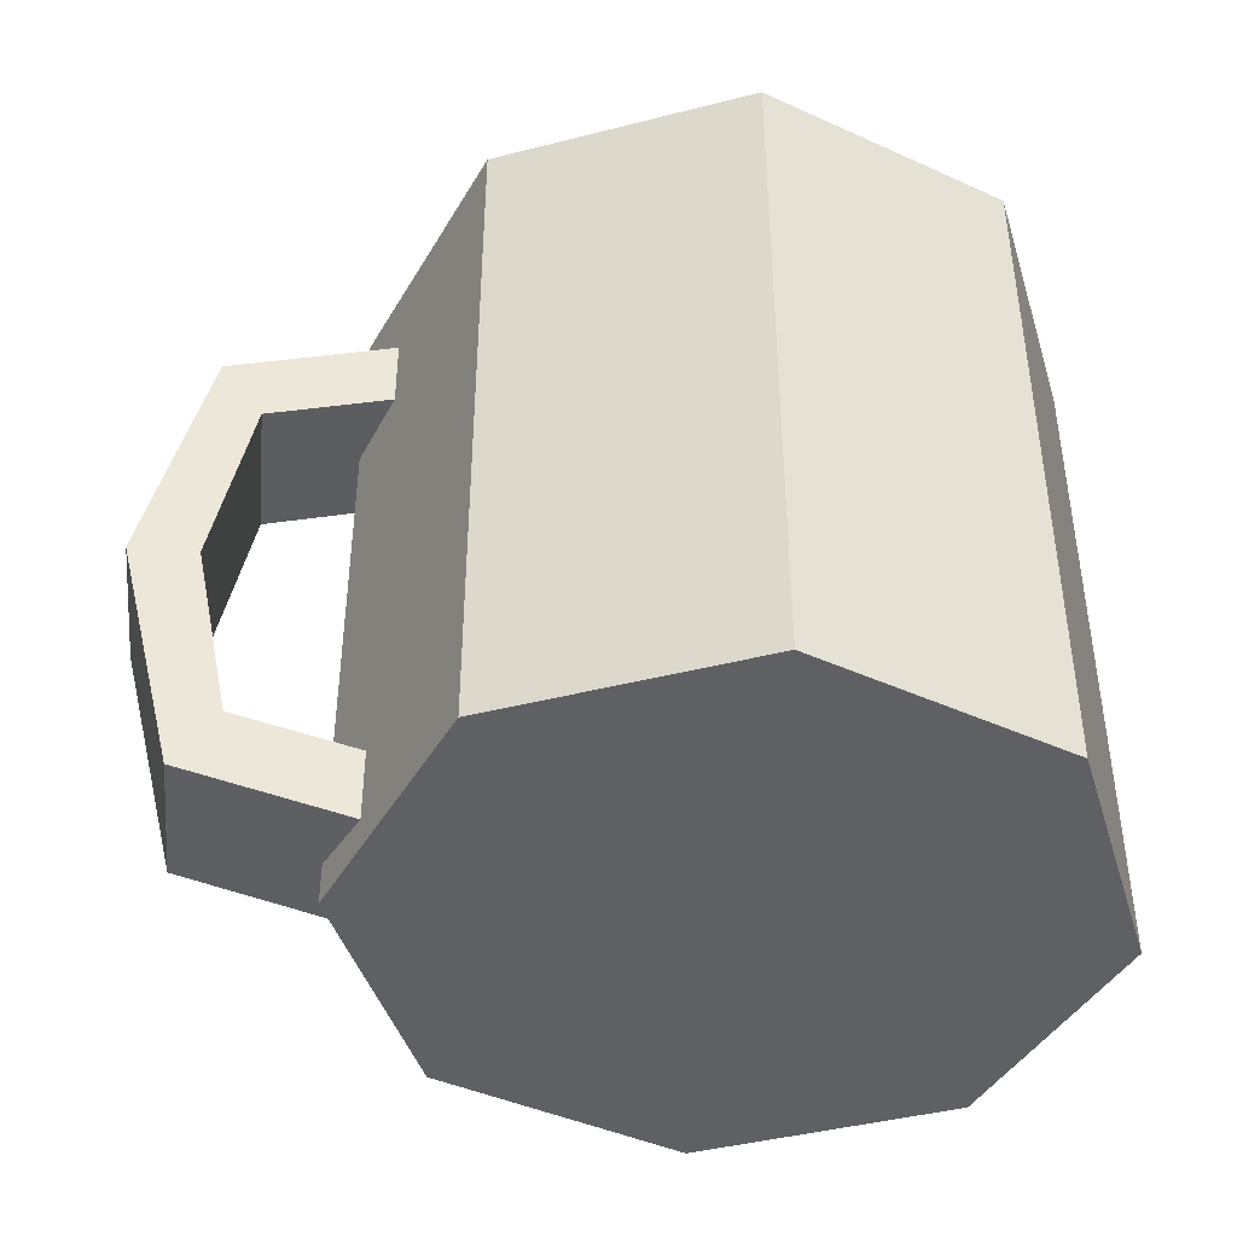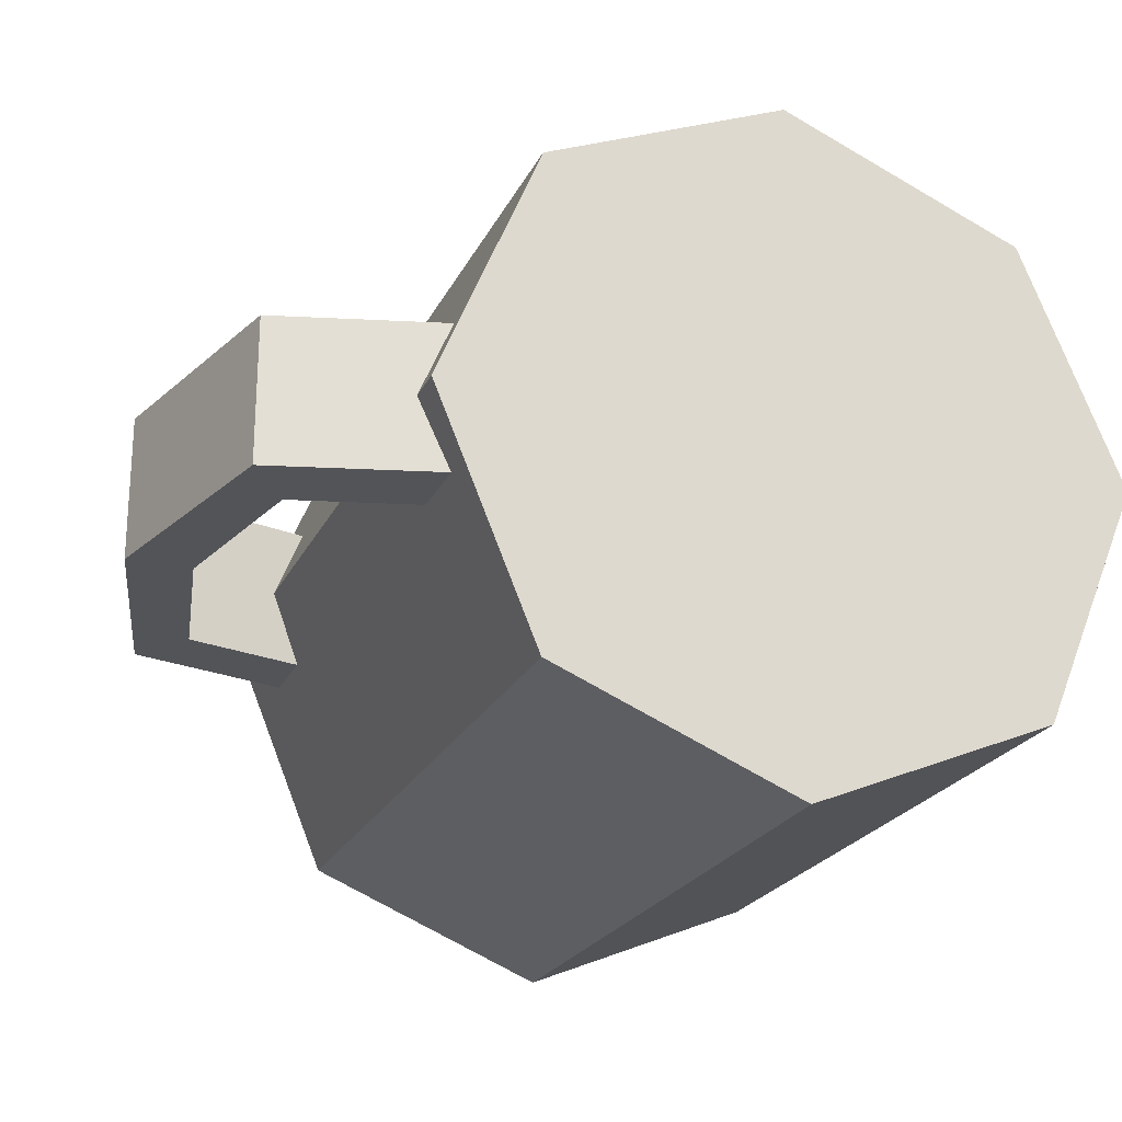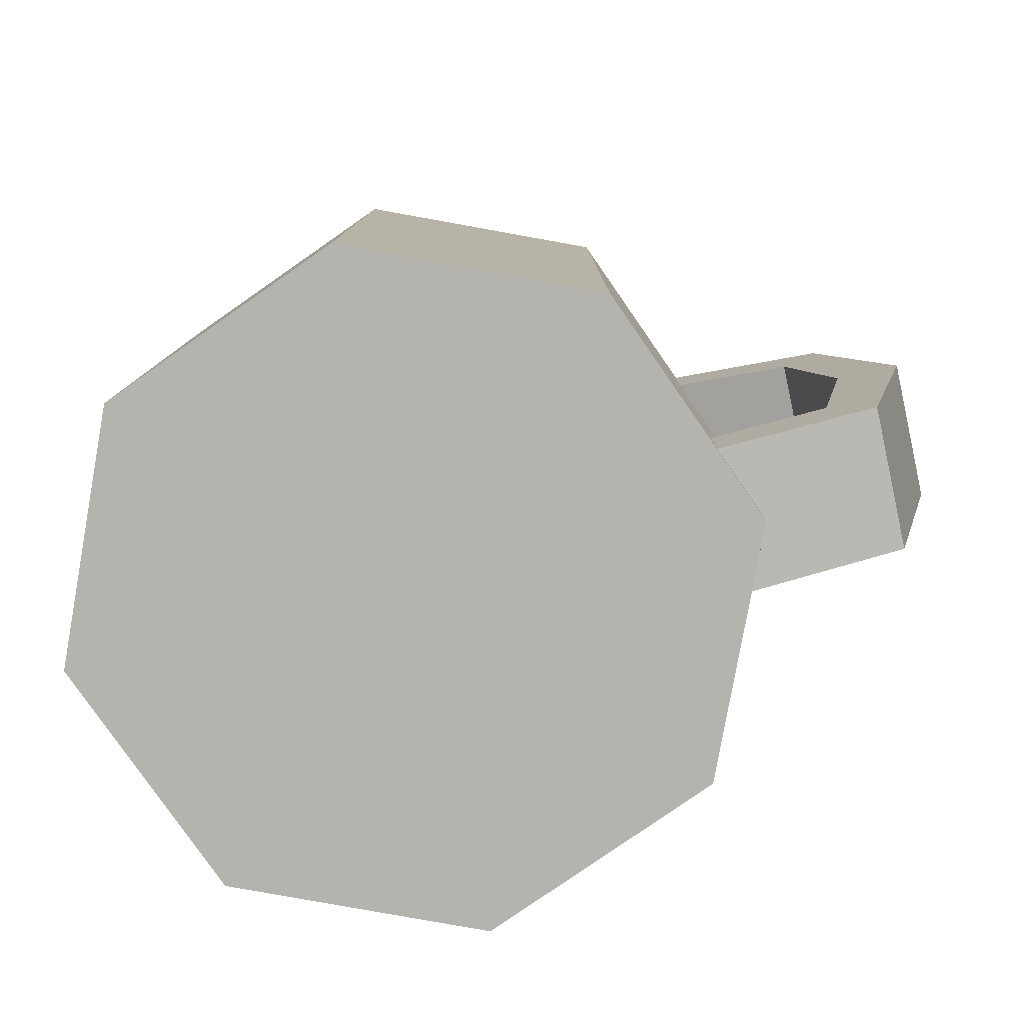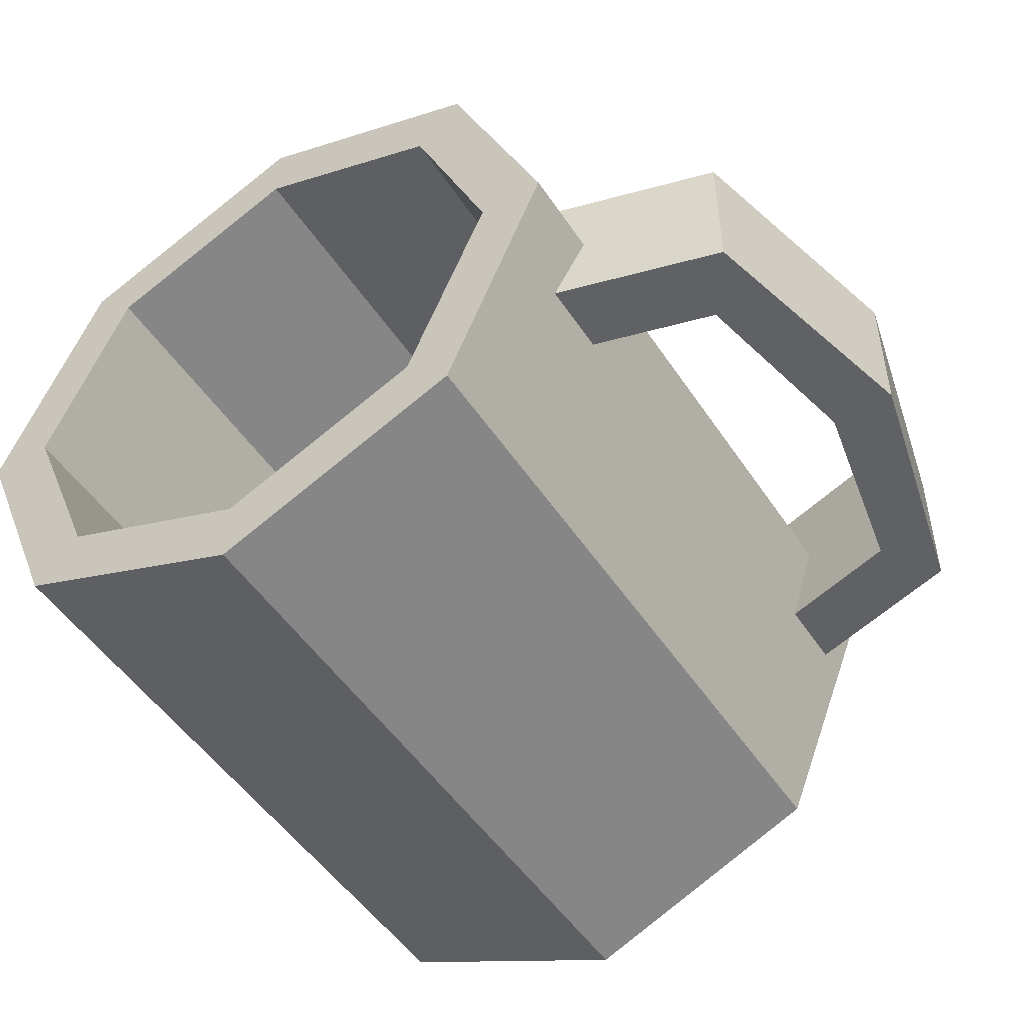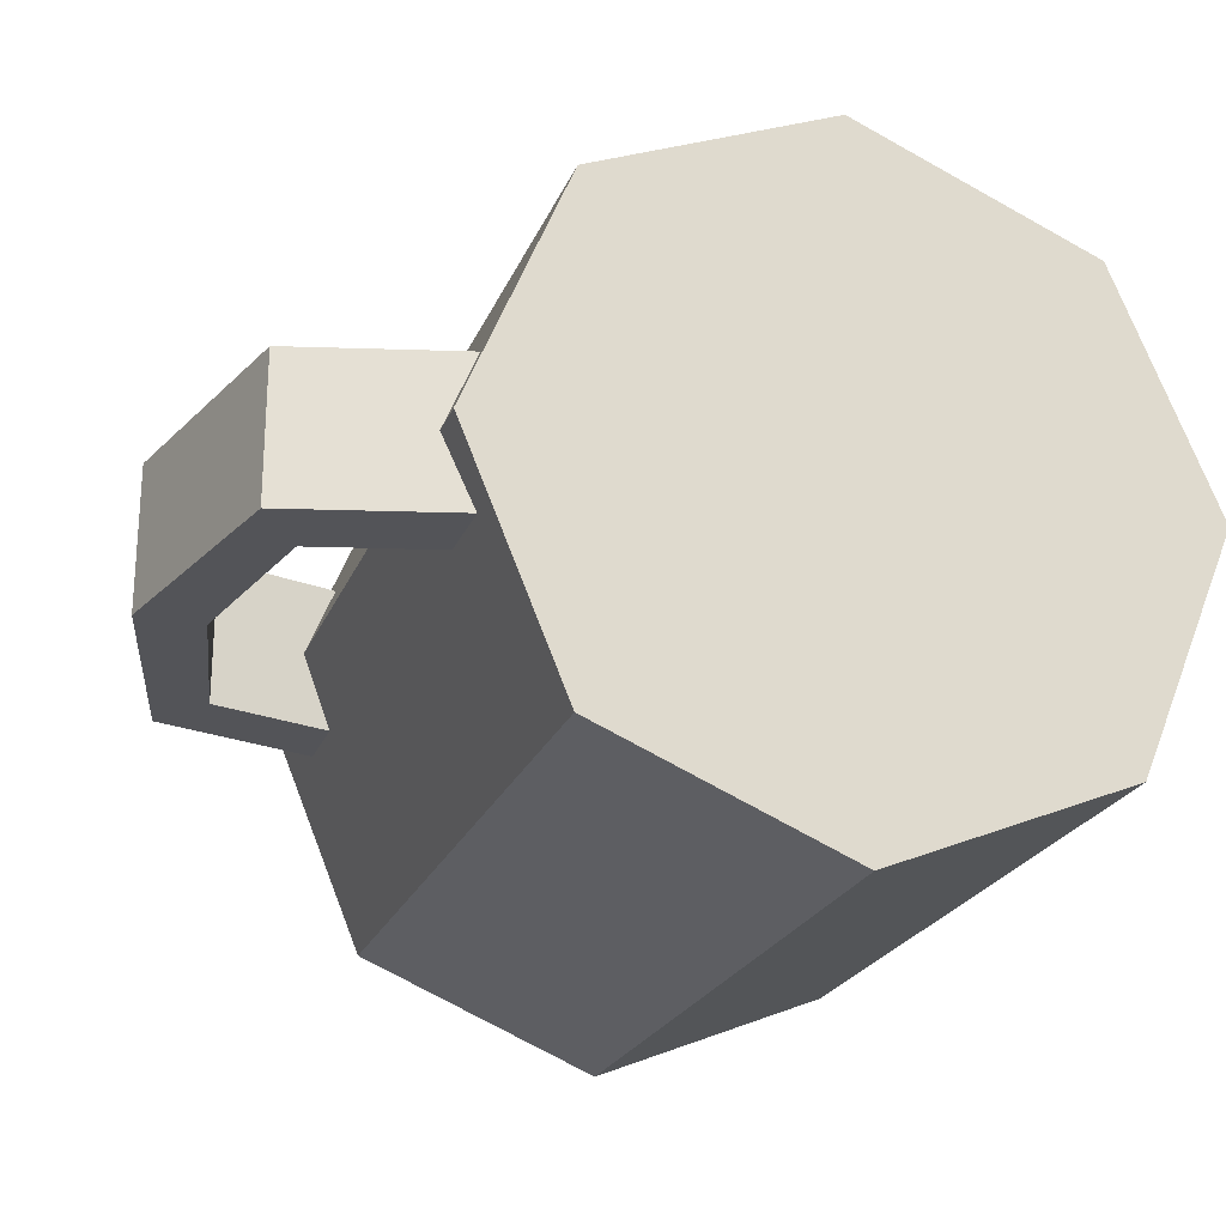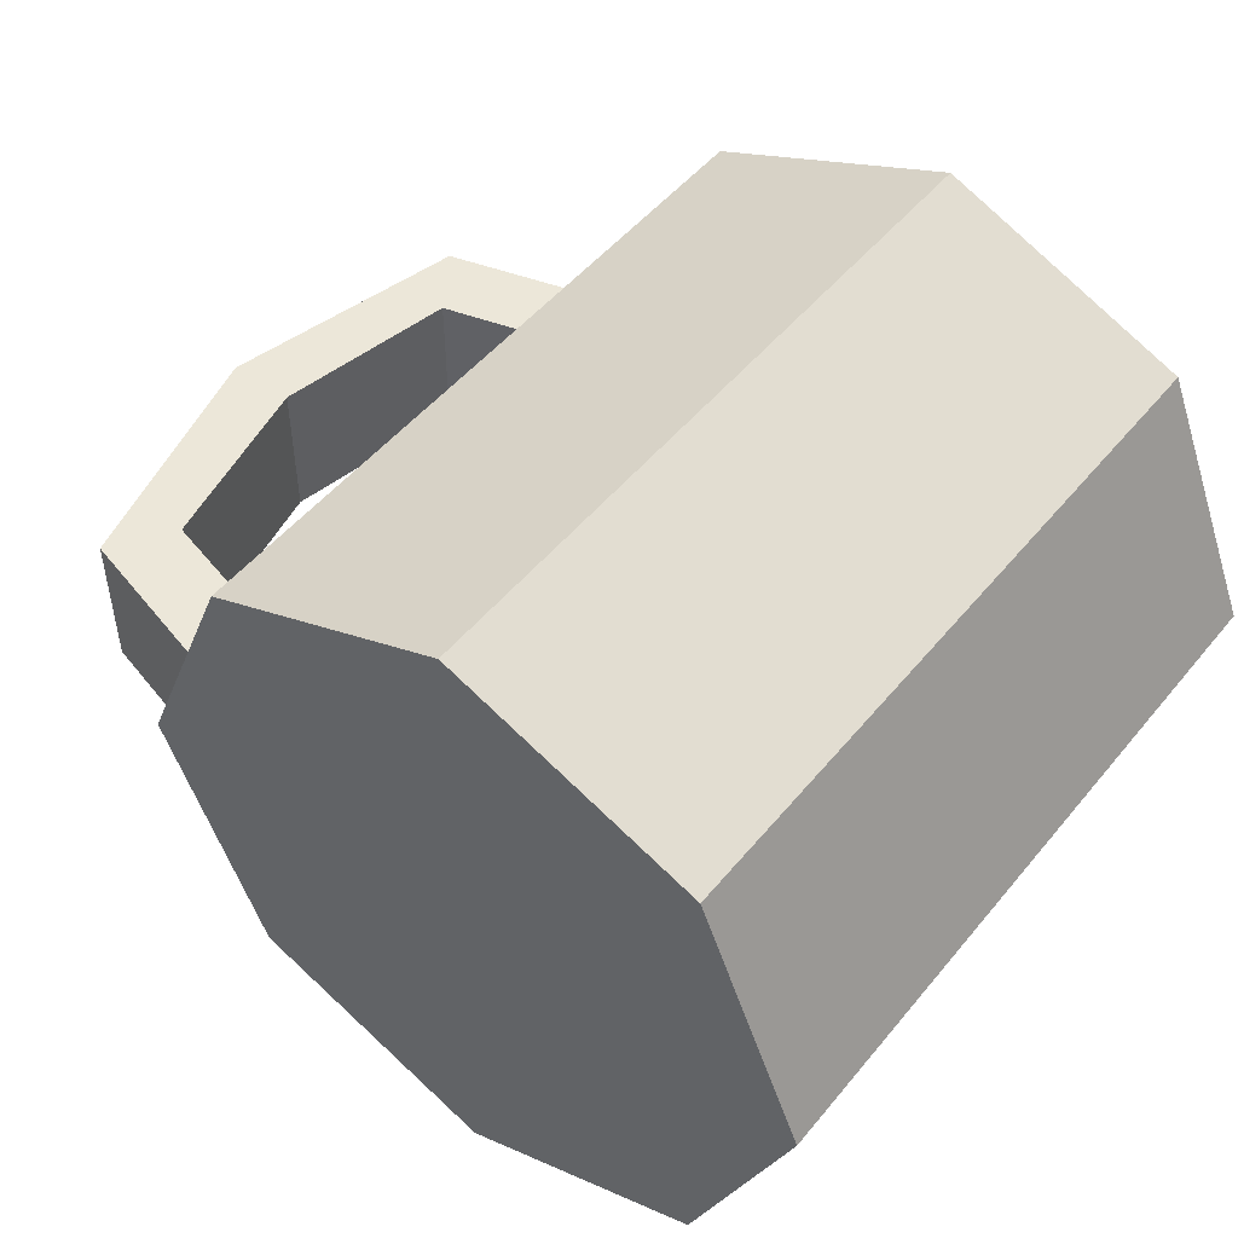
<metadata>
{"format":"obj","ext":"obj","renderer":"f3d","projection":"perspective","resolution":1024,"background":"white","views":[{"elev":-43.2,"azim":-5.7,"up":"+Y"},{"elev":-22.8,"azim":-20.6,"up":"+Z"},{"elev":-79.9,"azim":-167.7,"up":"+Y"},{"elev":-49.8,"azim":-147.8,"up":"+Z"},{"elev":-23.4,"azim":-18.6,"up":"+Z"},{"elev":49.6,"azim":37.6,"up":"+Z"}]}
</metadata>
<code>
g default
v -5.867 0 4.905
v -5.962 0 4.865
v -6.057 0 4.905
v -6.097 0 5
v -6.057 0 5.095
v -5.962 0 5.135
v -5.867 0 5.095
v -5.827 0 5
v -5.867 0.2697 4.905
v -5.962 0.2697 4.865
v -6.057 0.2697 4.905
v -6.097 0.2697 5
v -6.057 0.2697 5.095
v -5.962 0.2697 5.135
v -5.867 0.2697 5.095
v -5.827 0.2697 5
v -5.962 0 5
v -5.885 0.2697 4.923
v -5.962 0.2697 4.891
v -6.039 0.2697 4.923
v -6.071 0.2697 5
v -6.039 0.2697 5.077
v -5.962 0.2697 5.109
v -5.885 0.2697 5.077
v -5.853 0.2697 5
v -5.885 0.05483 4.923
v -5.962 0.05483 4.891
v -5.962 0.05483 5
v -6.039 0.05483 4.923
v -6.071 0.05483 5
v -6.039 0.05483 5.077
v -5.962 0.05483 5.109
v -5.885 0.05483 5.077
v -5.853 0.05483 5
v -6.081 0.0404 5.028
v -6.133 0.05451 5.028
v -6.147 0.126 5.028
v -6.133 0.1976 5.028
v -6.081 0.2117 5.028
v -6.081 0.0404 4.972
v -6.133 0.05451 4.972
v -6.147 0.126 4.972
v -6.133 0.1976 4.972
v -6.081 0.2117 4.972
v -6.081 0.01175 5.028
v -6.149 0.03059 5.028
v -6.149 0.03059 4.972
v -6.081 0.01175 4.972
v -6.173 0.126 5.028
v -6.173 0.126 4.972
v -6.149 0.2215 5.028
v -6.149 0.2215 4.972
v -6.081 0.2403 5.028
v -6.081 0.2403 4.972
g Mug1
f 1 2 10 9
f 2 3 11 10
f 3 4 12 11
f 4 5 13 12
f 5 6 14 13
f 6 7 15 14
f 7 8 16 15
f 8 1 9 16
f 2 1 17
f 3 2 17
f 4 3 17
f 5 4 17
f 6 5 17
f 7 6 17
f 8 7 17
f 1 8 17
f 26 27 28
f 27 29 28
f 29 30 28
f 30 31 28
f 31 32 28
f 32 33 28
f 33 34 28
f 34 26 28
f 9 10 19 18
f 10 11 20 19
f 11 12 21 20
f 12 13 22 21
f 13 14 23 22
f 14 15 24 23
f 15 16 25 24
f 16 9 18 25
f 18 19 27 26
f 19 20 29 27
f 20 21 30 29
f 21 22 31 30
f 22 23 32 31
f 23 24 33 32
f 24 25 34 33
f 25 18 26 34
f 45 46 47 48
f 46 49 50 47
f 49 51 52 50
f 51 53 54 52
f 35 40 41 36
f 36 41 42 37
f 37 42 43 38
f 38 43 44 39
f 35 36 46 45
f 41 40 48 47
f 40 35 45 48
f 36 37 49 46
f 42 41 47 50
f 37 38 51 49
f 43 42 50 52
f 38 39 53 51
f 39 44 54 53
f 44 43 52 54

</code>
